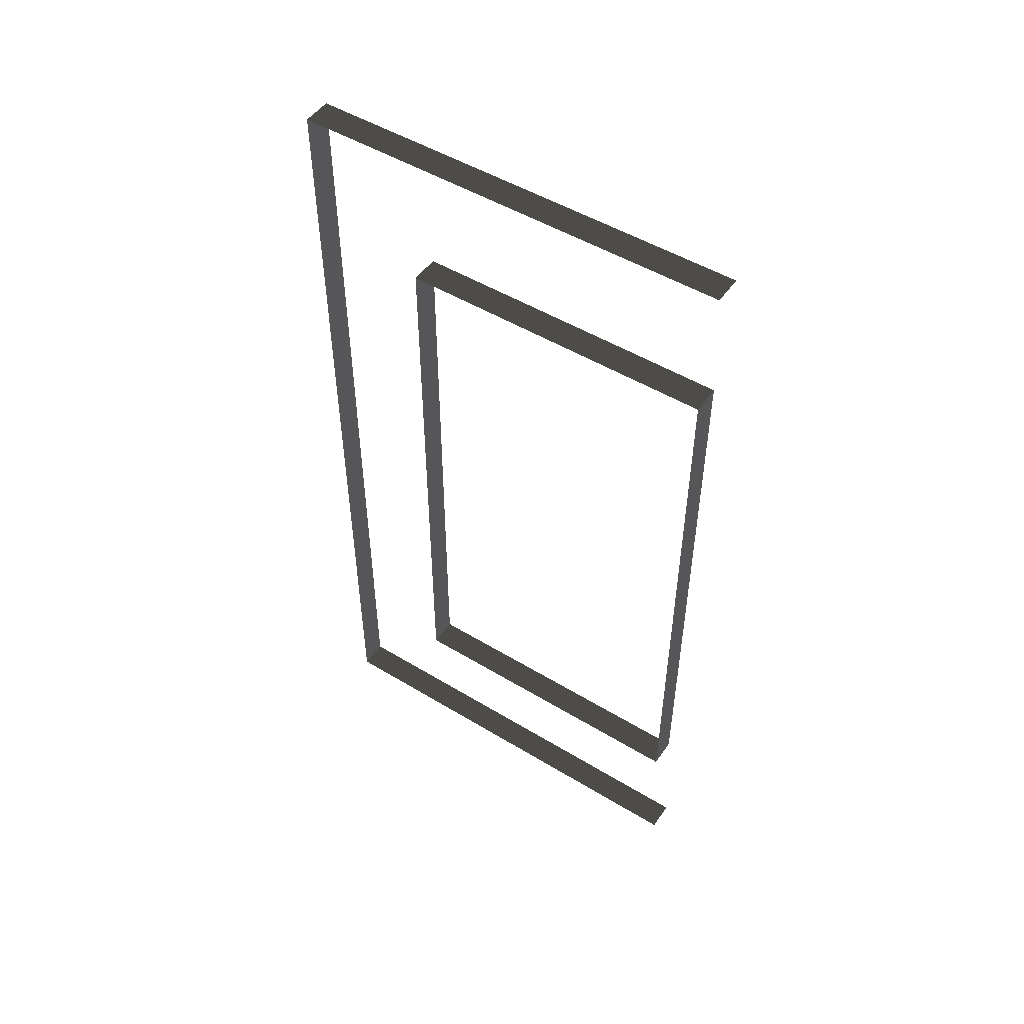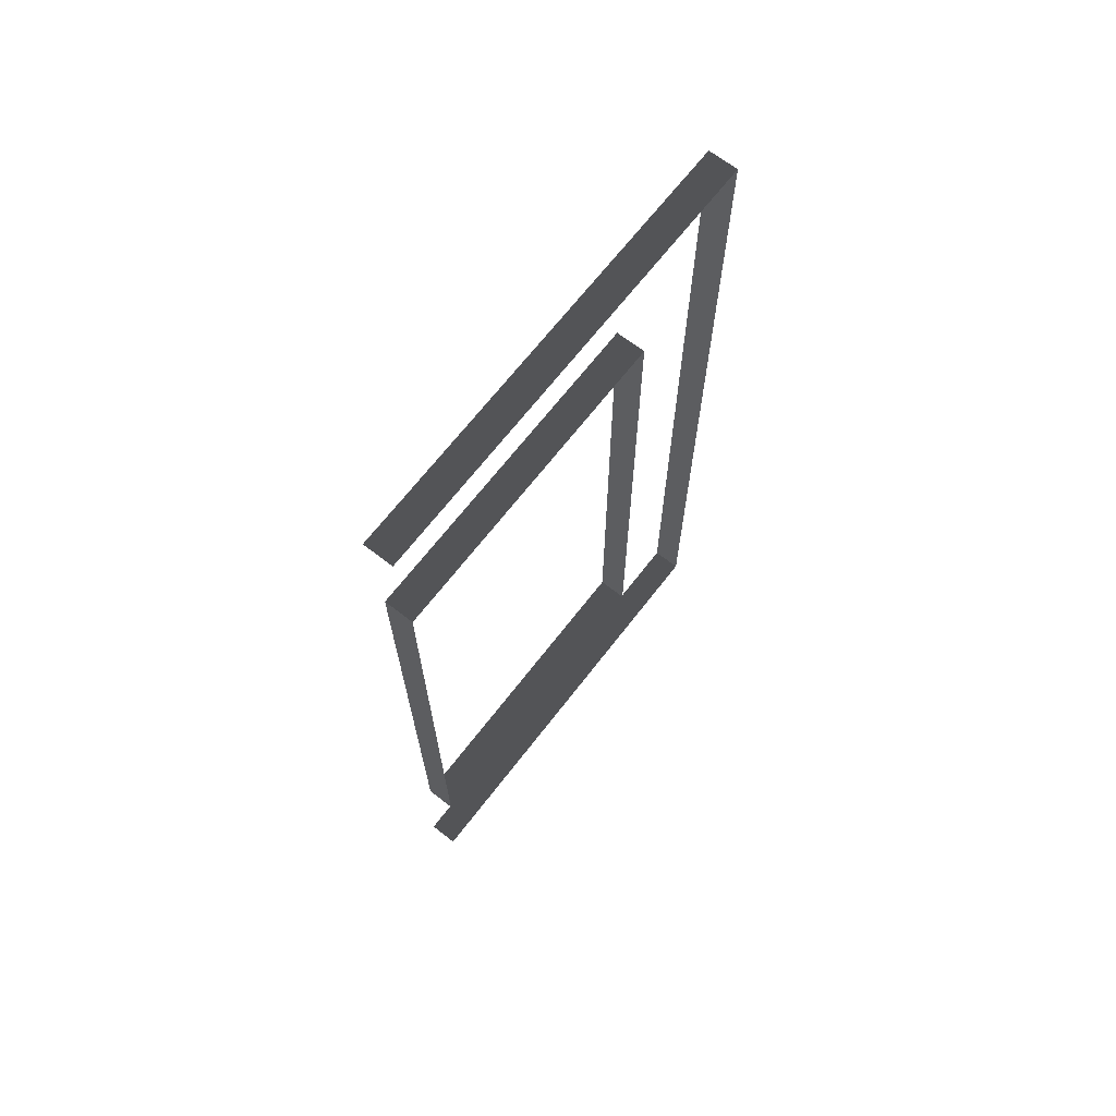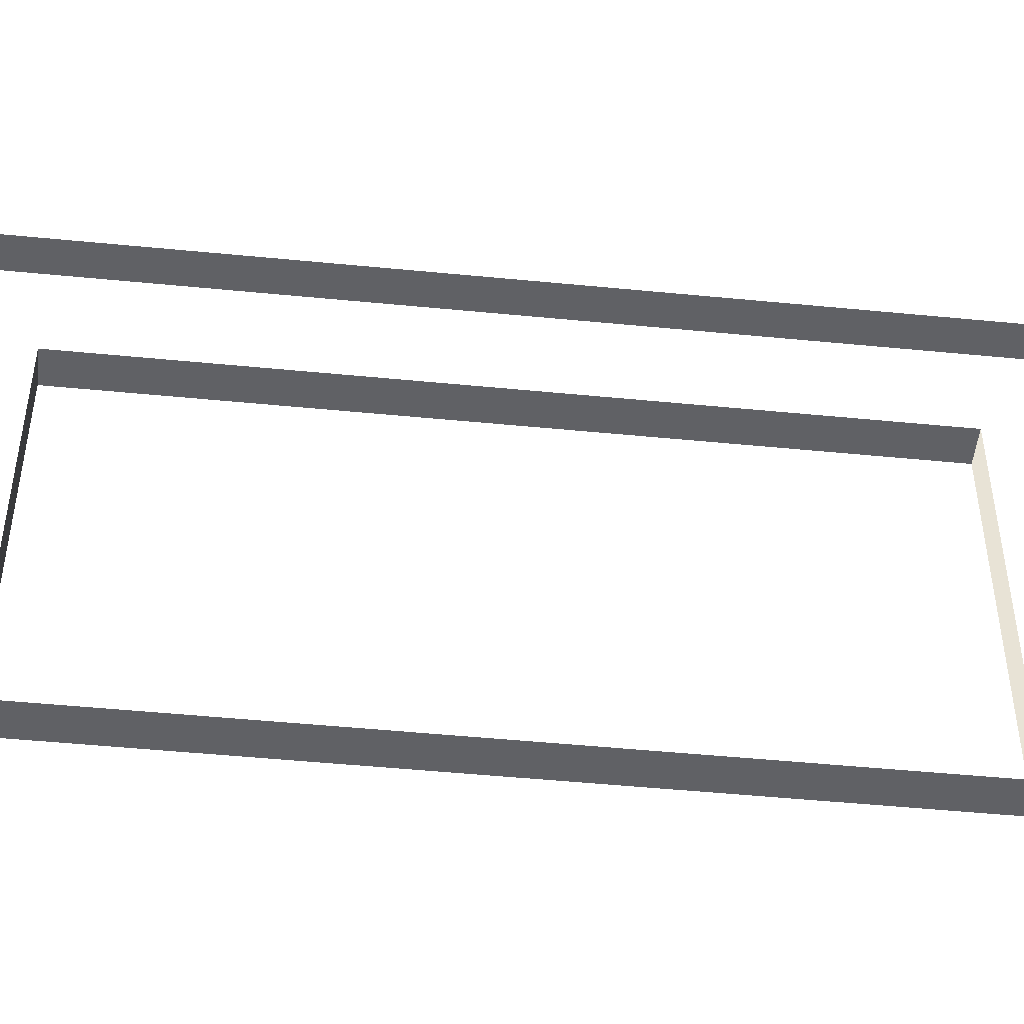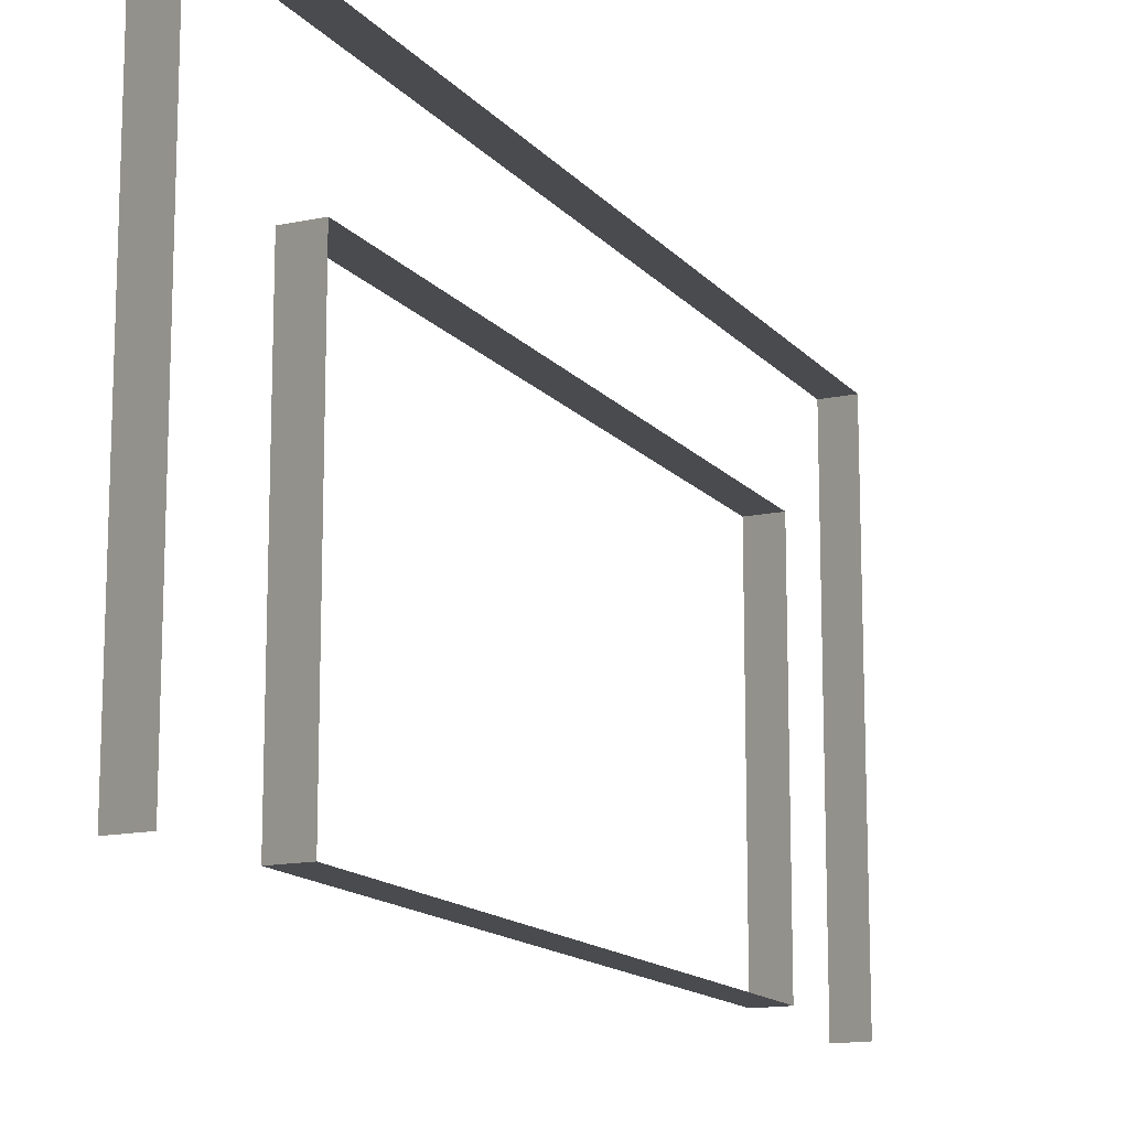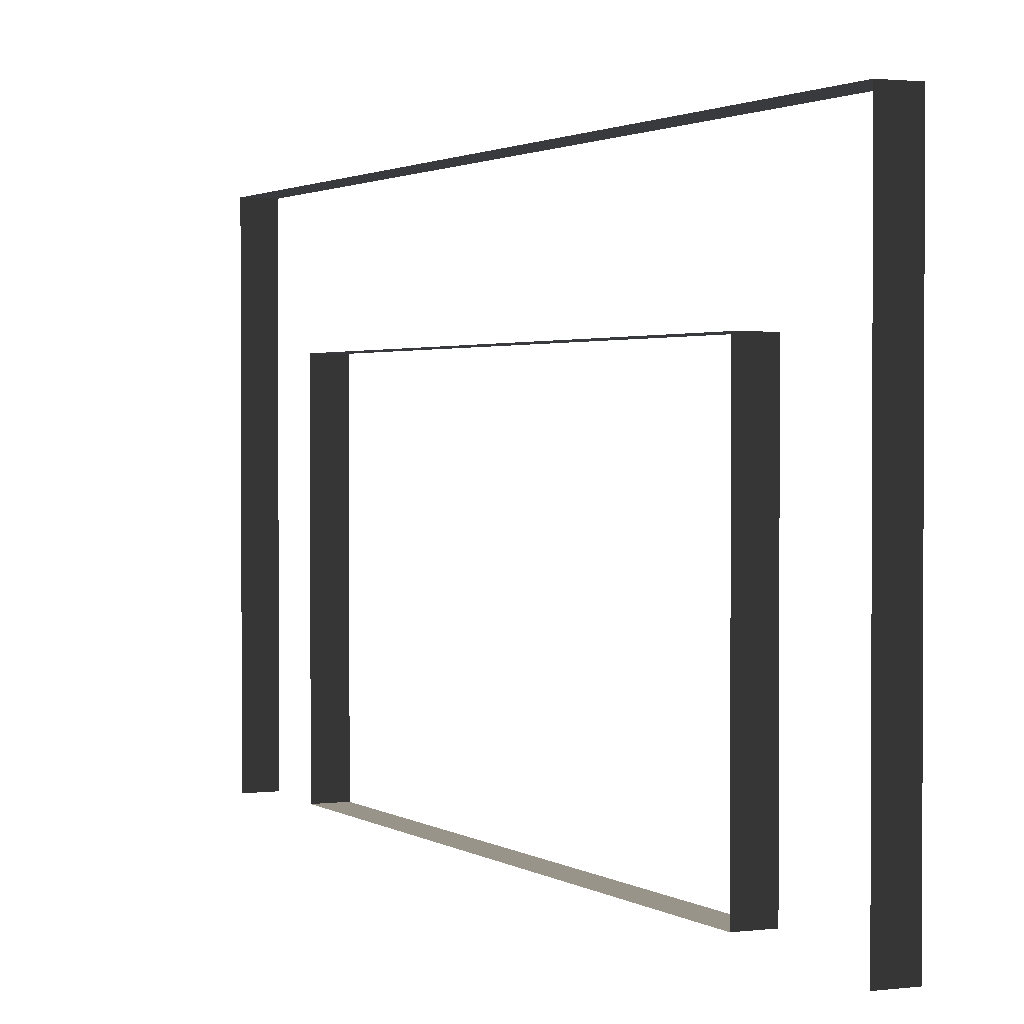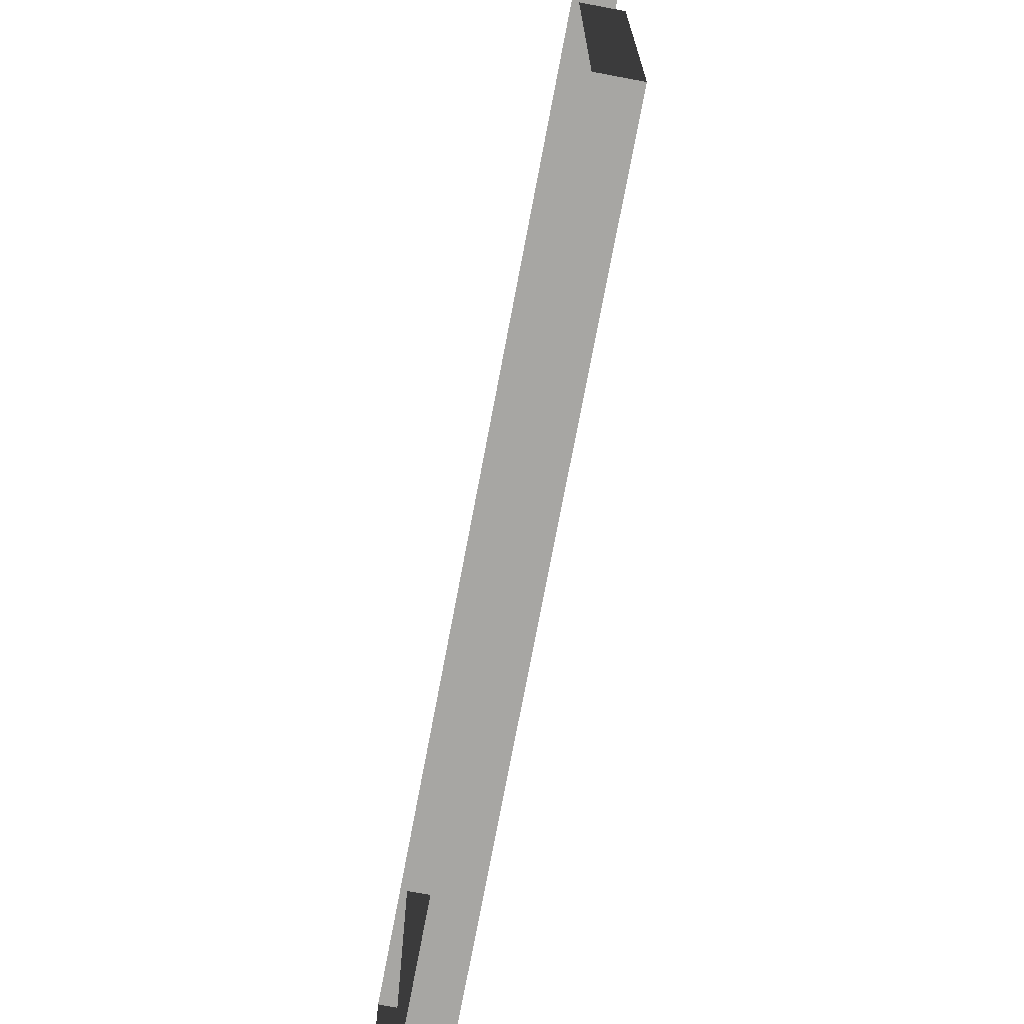
<metadata>
{"format":"obj","ext":"obj","renderer":"f3d","projection":"perspective","resolution":1024,"background":"white","views":[{"elev":50.2,"azim":-56.3,"up":"+Z"},{"elev":68.2,"azim":37.8,"up":"+Z"},{"elev":-49.4,"azim":-96.2,"up":"+Y"},{"elev":-14.3,"azim":25.1,"up":"+Y"},{"elev":1.7,"azim":-25.1,"up":"+Y"},{"elev":-74.2,"azim":169.3,"up":"+Y"}]}
</metadata>
<code>
v -3.272e-06 3 -0.5
v -0.2 3 5.5
v -0.2 3 -0.5
v -4.006e-06 3 5.5
v -0.2 3 -0.5
v -3.272e-06 -4.021e-08 -0.5
v -3.272e-06 3 -0.5
v -0.2 -4.021e-08 -0.5
v -3.353e-06 2.2 0.45
v -0.2 0.0525 0.45
v -0.2 2.2 0.45
v -3.353e-06 0.0525 0.45
v -3.353e-06 2.2 0.45
v -0.2 2.2 4.55
v -3.869e-06 2.2 4.55
v -0.2 2.2 0.45
v -0.2 0.0525 0.45
v -3.869e-06 0.0525 4.55
v -0.2 0.0525 4.55
v -3.353e-06 0.0525 0.45
v -0.2 3 5.5
v -4.006e-06 -8.425e-07 5.5
v -0.2 -8.425e-07 5.5
v -4.006e-06 3 5.5
v -3.869e-06 2.2 4.55
v -0.2 0.0525 4.55
v -3.869e-06 0.0525 4.55
v -0.2 2.2 4.55
g wall01_6m_door_A_9899_1578
f 1 3 2
f 2 4 1
f 5 7 6
f 6 8 5
f 9 11 10
f 10 12 9
f 13 15 14
f 14 16 13
f 17 19 18
f 18 20 17
f 21 23 22
f 22 24 21
f 25 27 26
f 26 28 25

</code>
